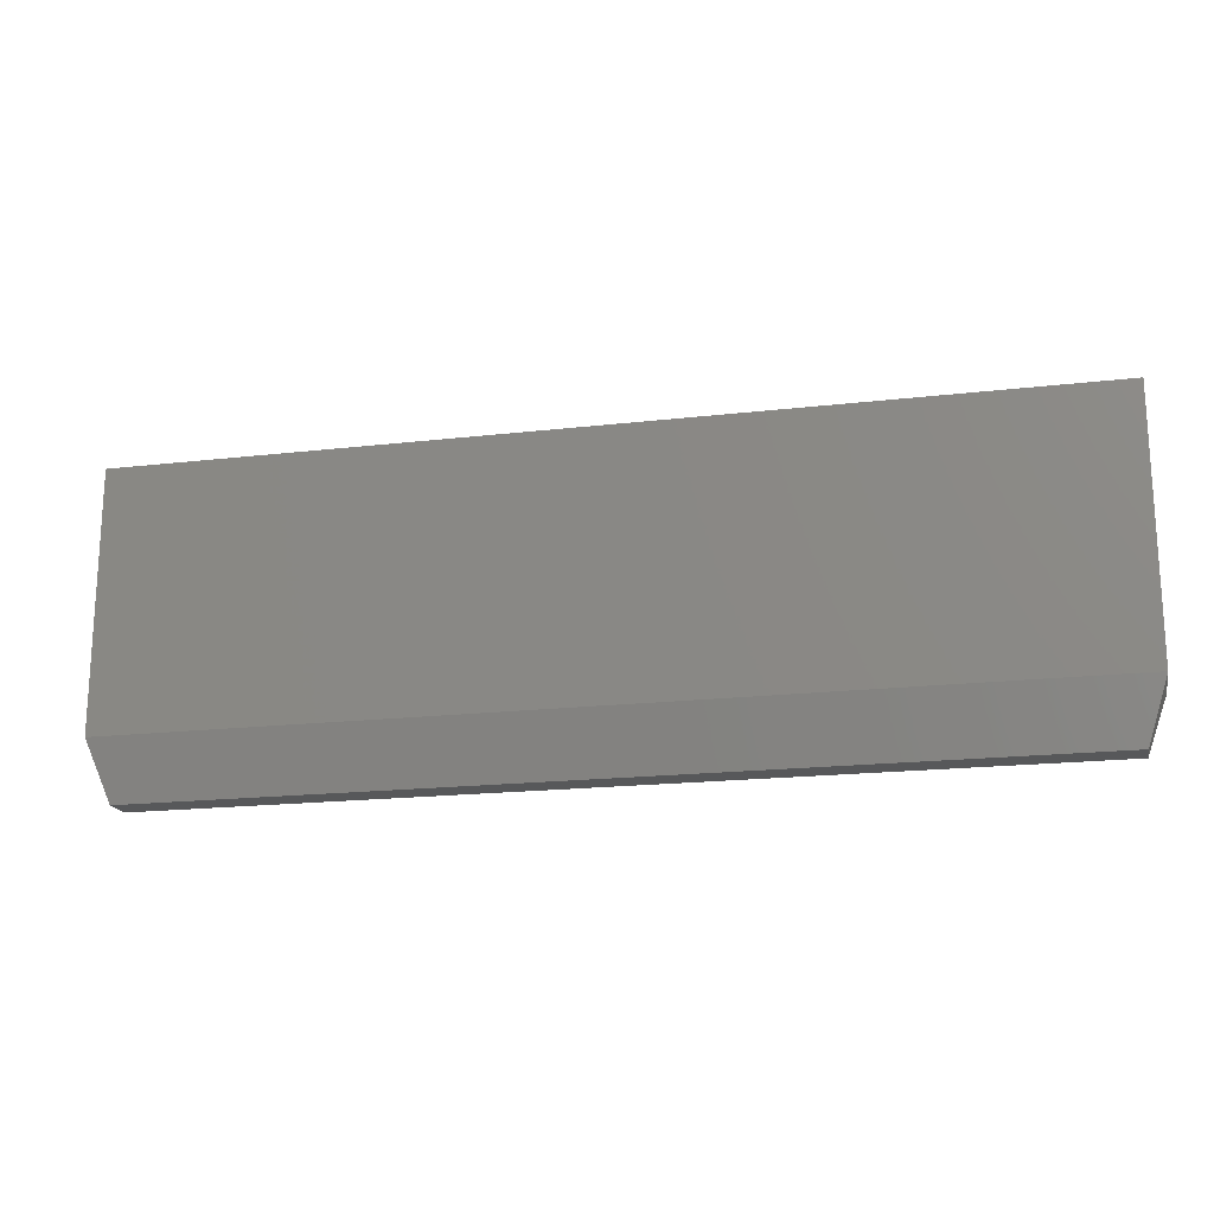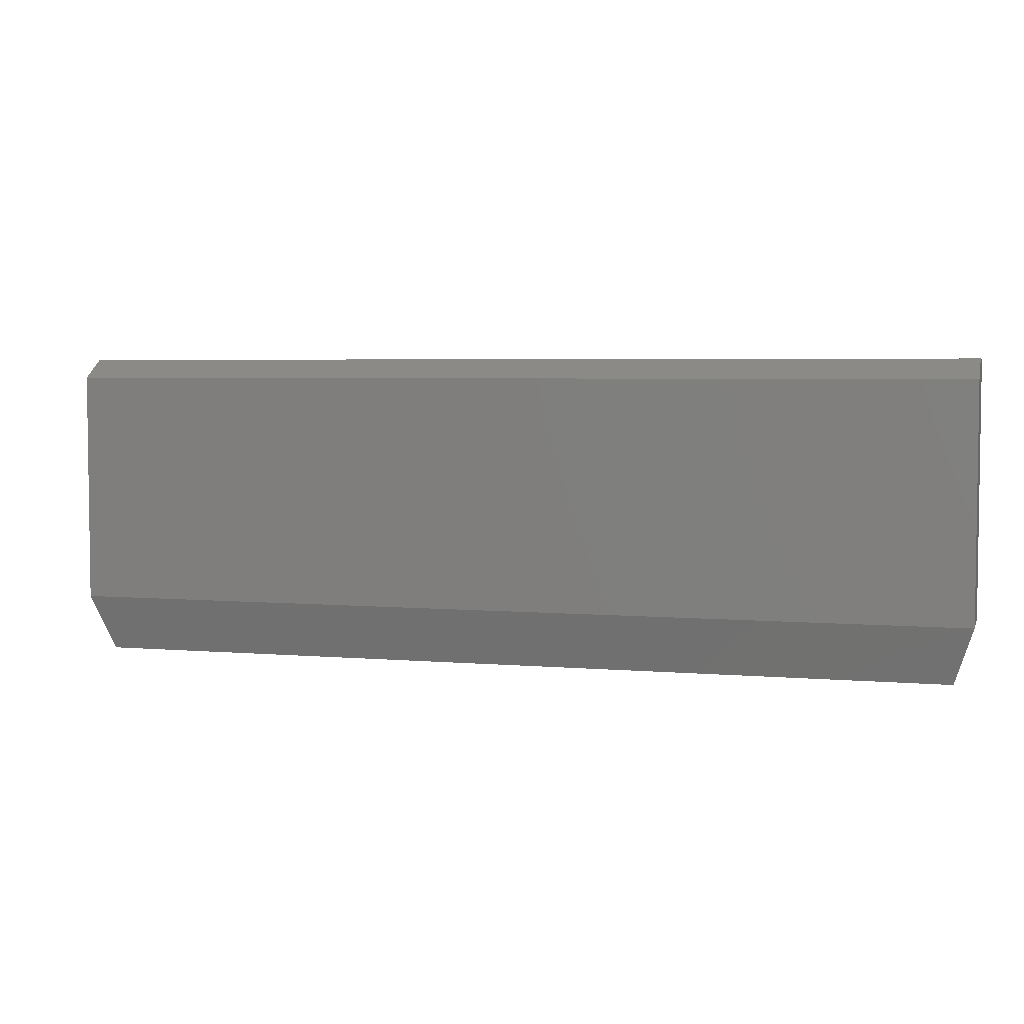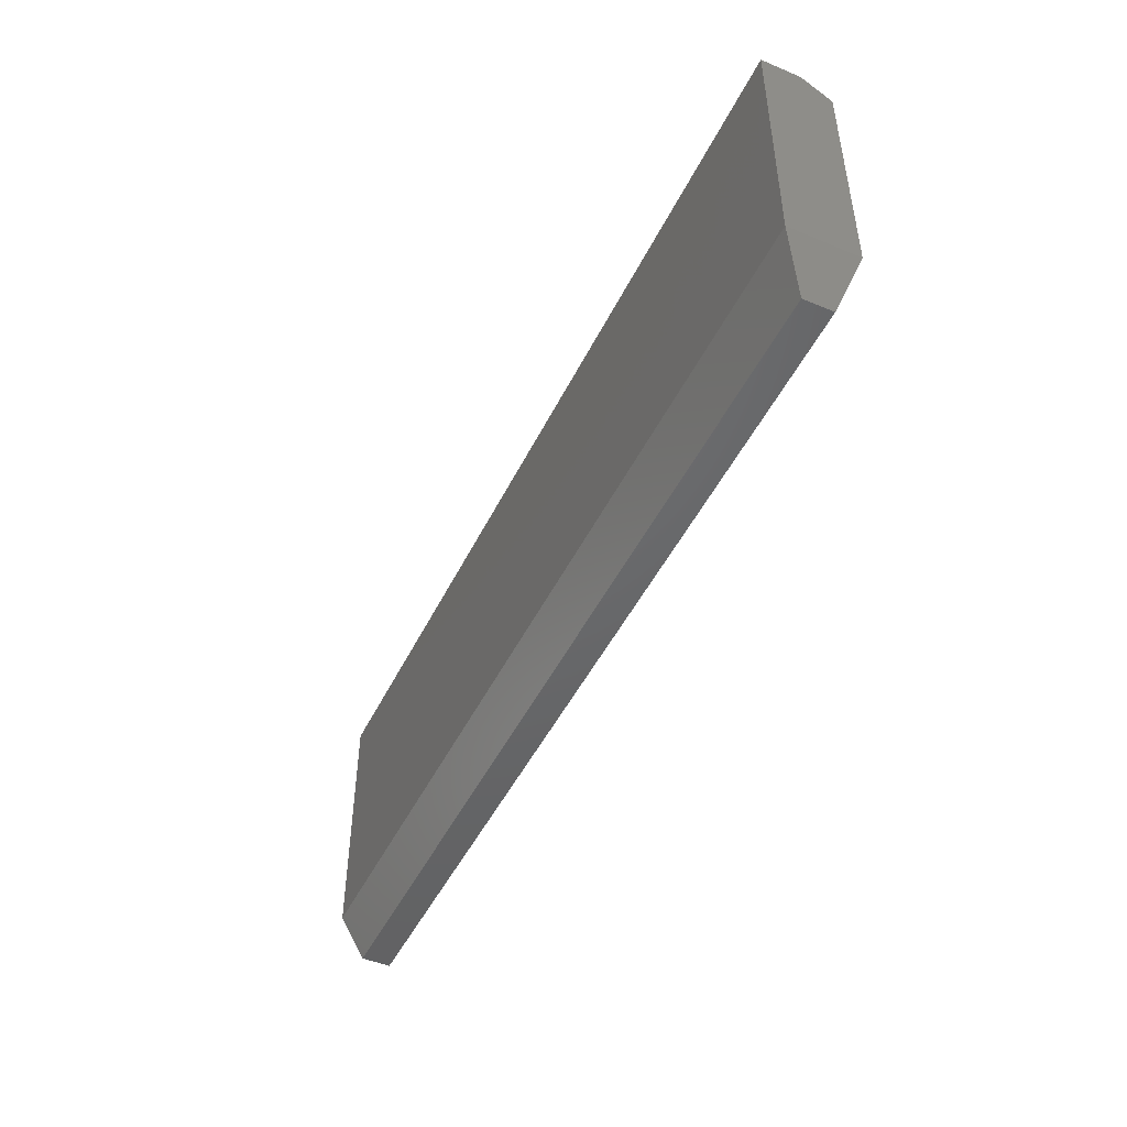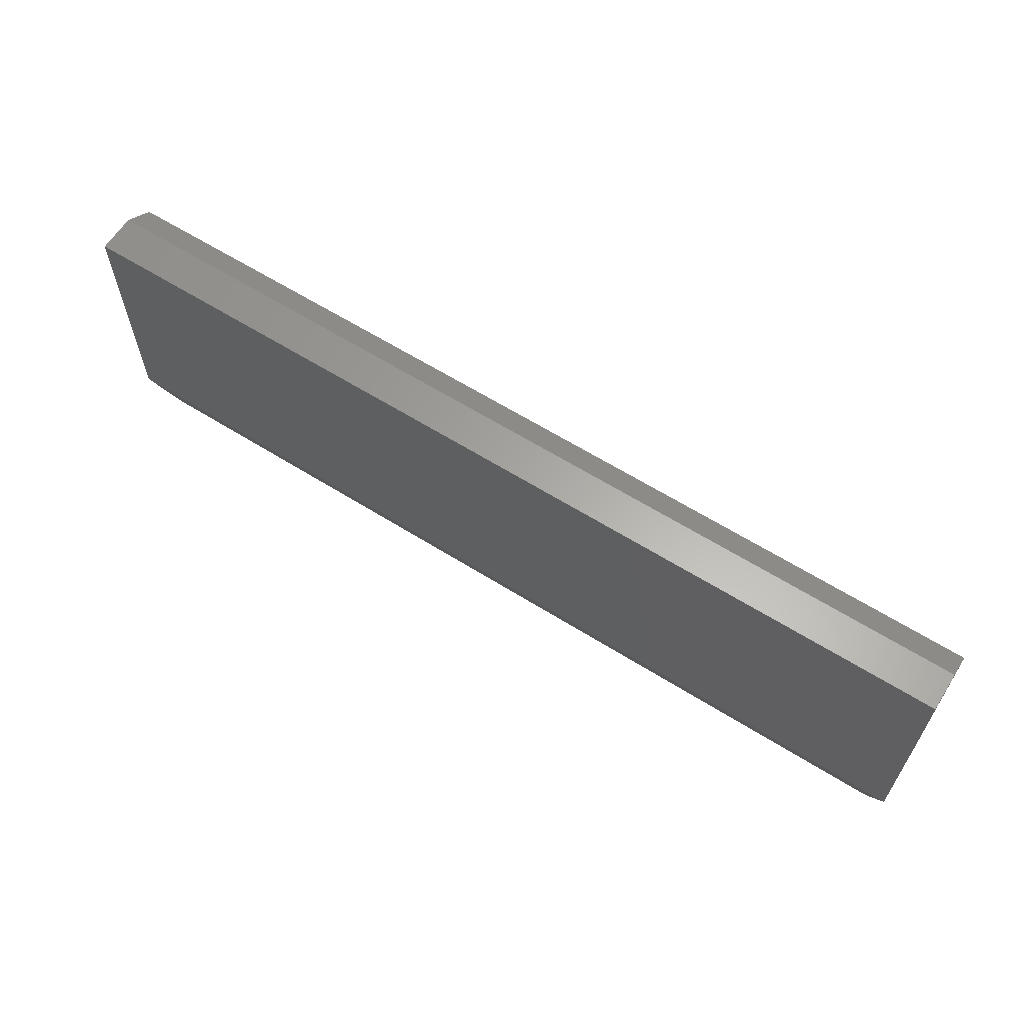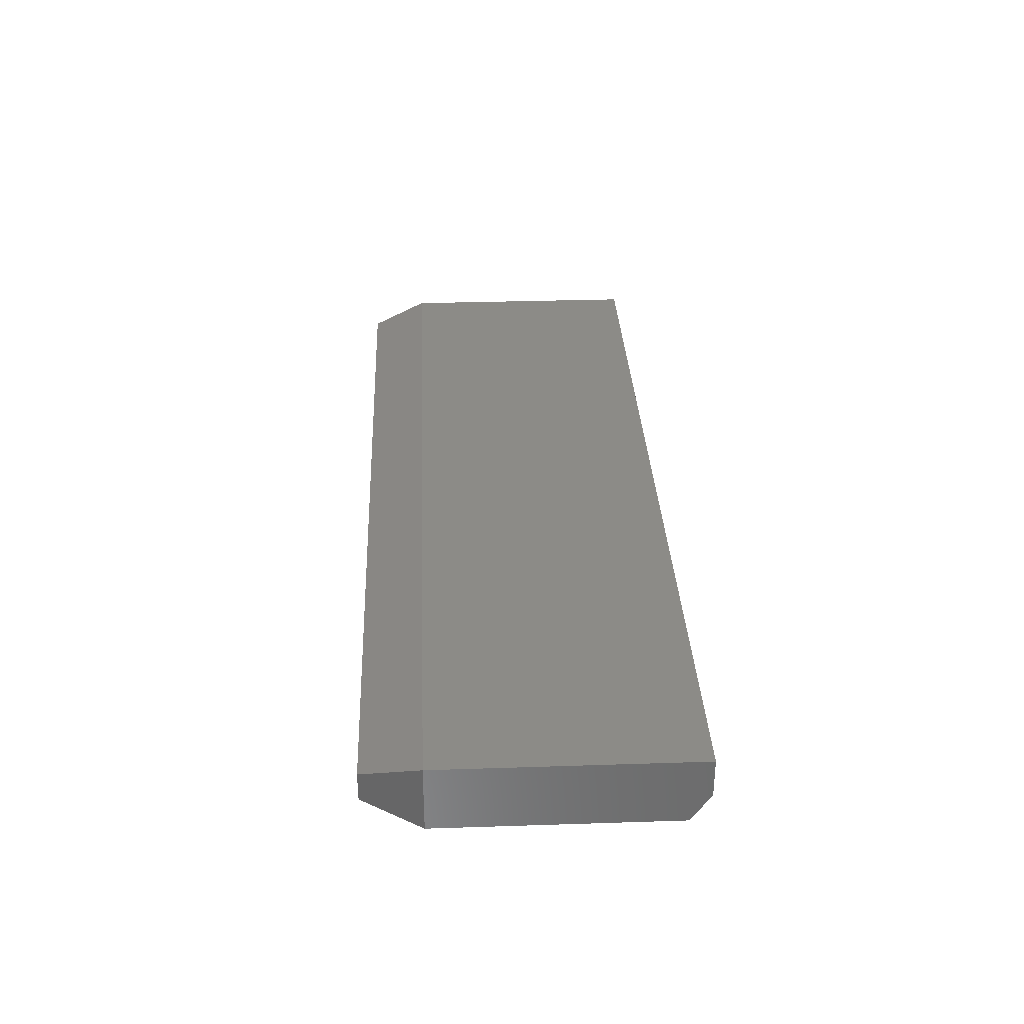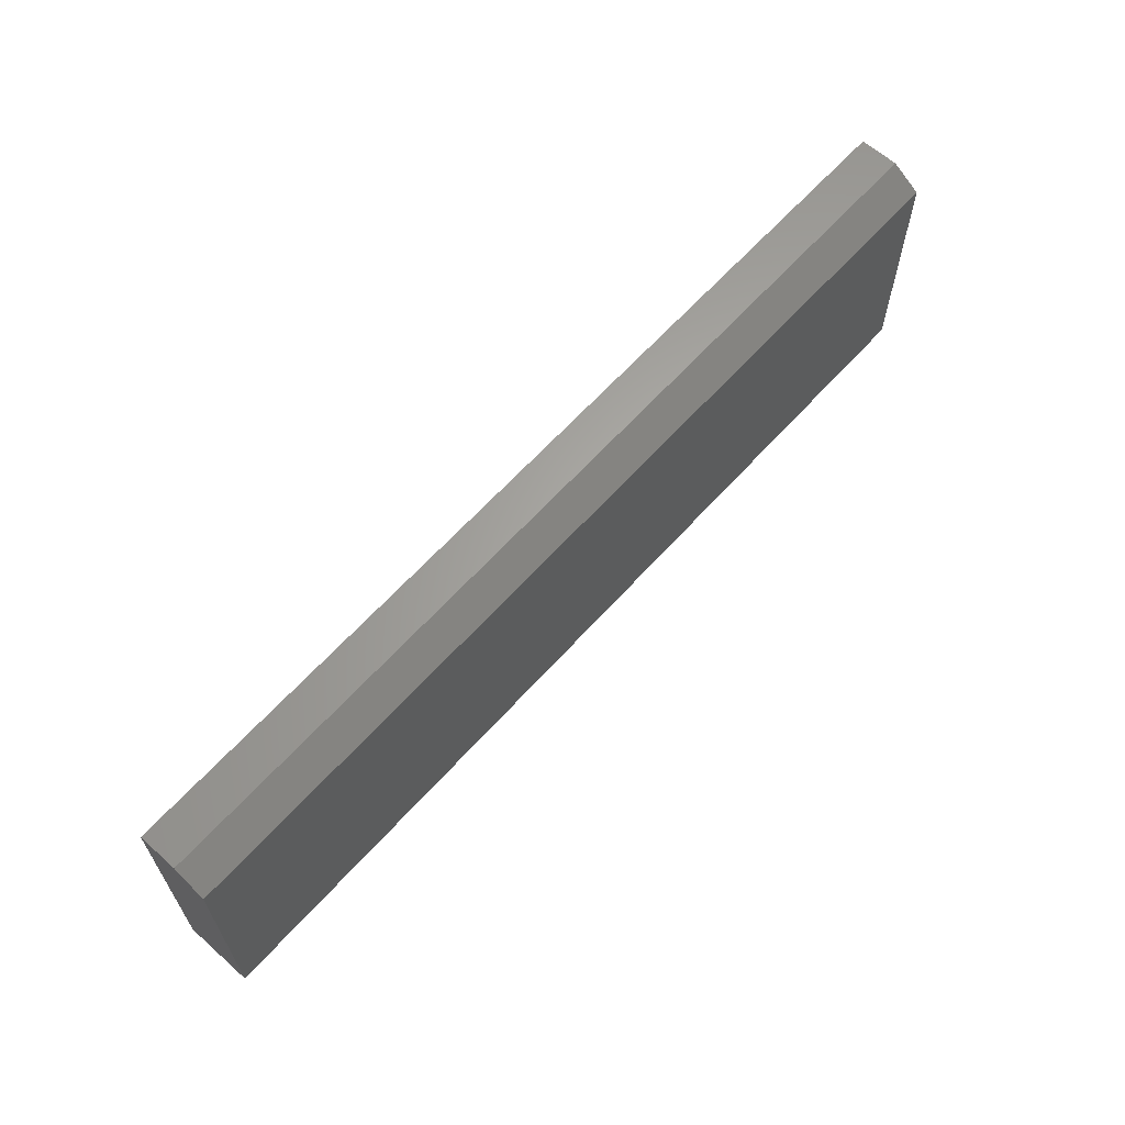
<metadata>
{"format":"stl","ext":"stl","renderer":"f3d","projection":"perspective","resolution":1024,"background":"white","views":[{"elev":-18.4,"azim":12.6,"up":"+Y"},{"elev":4.4,"azim":-164.2,"up":"+Y"},{"elev":-47.6,"azim":64.8,"up":"+Y"},{"elev":62.6,"azim":32.4,"up":"+Y"},{"elev":32.5,"azim":87.4,"up":"+Z"},{"elev":63.3,"azim":131.9,"up":"+Y"}]}
</metadata>
<code>
# stl→obj: 14 verts, 24 faces
v 0 0.04688 0
v 0 0.237 0
v 0.75 0.04688 0
v 0.75 0.237 0
v 5.551e-17 0.04688 0.05469
v 0 0.2526 0.05469
v 0 0.2526 0.02344
v 0.75 0.04688 0.05469
v 0.75 0.2526 0.05469
v 0.75 0.2526 0.02344
v 0.01562 0 0.03906
v 0.01562 0 0.01562
v 0.7344 0 0.03906
v 0.7344 0 0.01562
f 1 2 3
f 3 2 4
f 1 5 2
f 2 5 6
f 2 6 7
f 8 3 9
f 9 3 4
f 9 4 10
f 9 10 6
f 6 10 7
f 10 4 7
f 7 4 2
f 5 8 6
f 6 8 9
f 11 12 13
f 13 12 14
f 5 1 11
f 11 1 12
f 3 14 1
f 1 14 12
f 3 8 14
f 14 8 13
f 8 5 13
f 13 5 11

</code>
